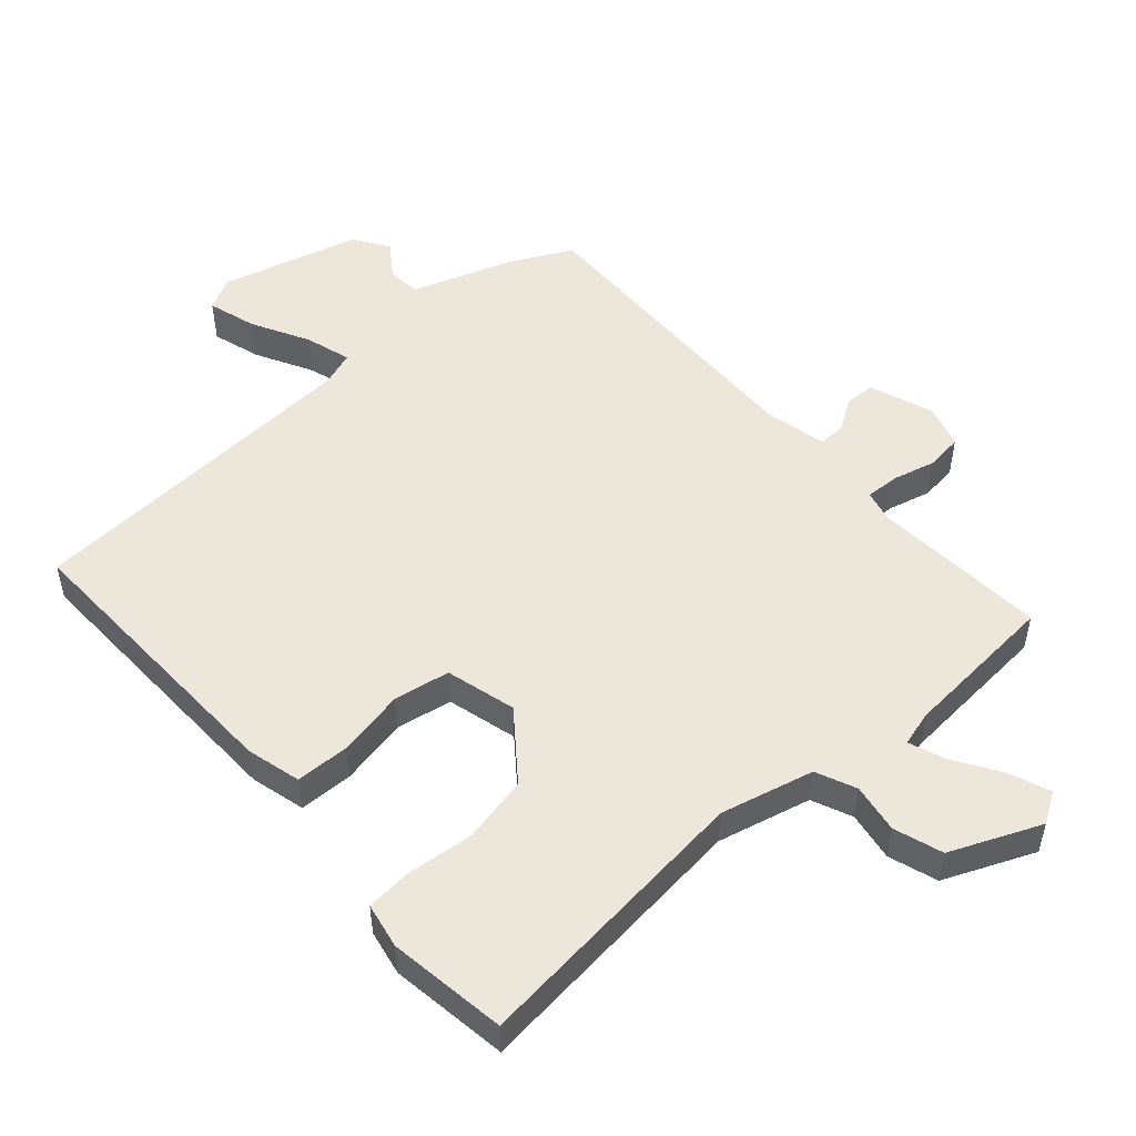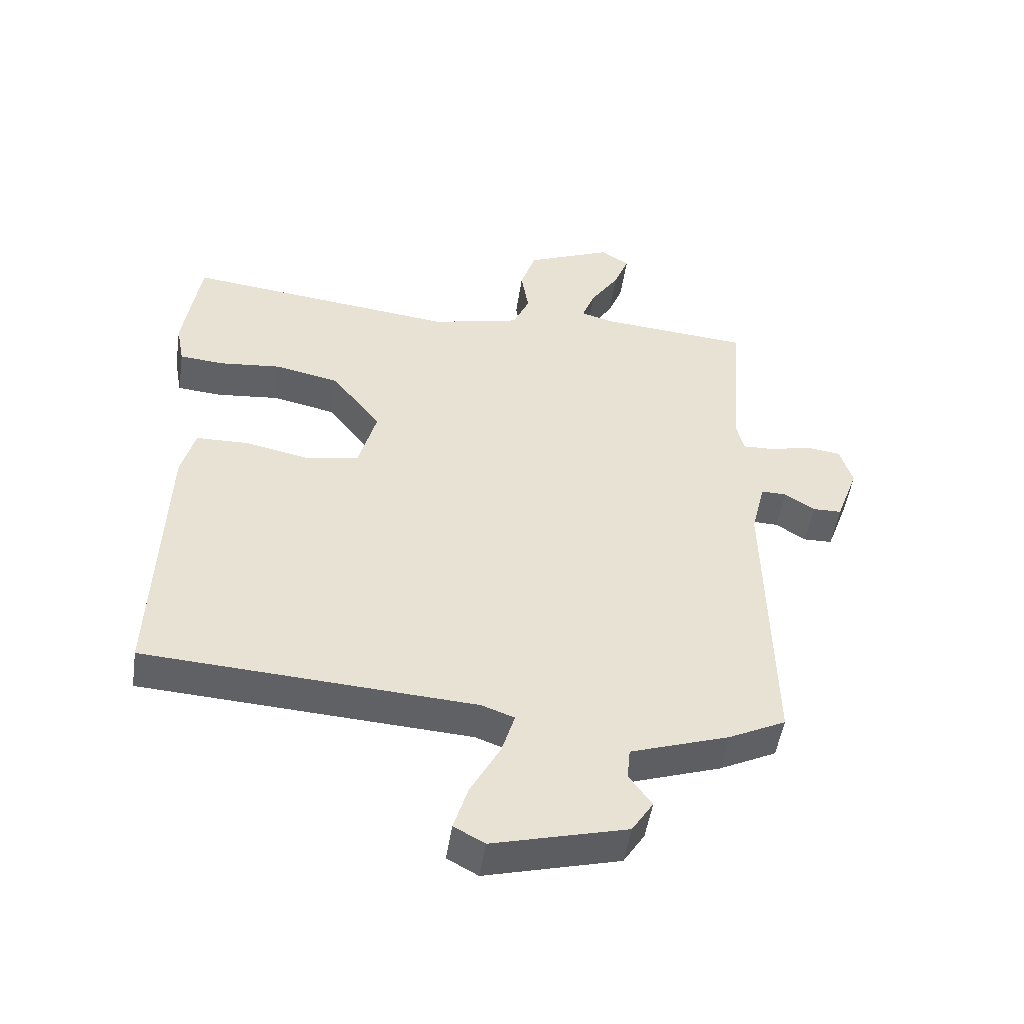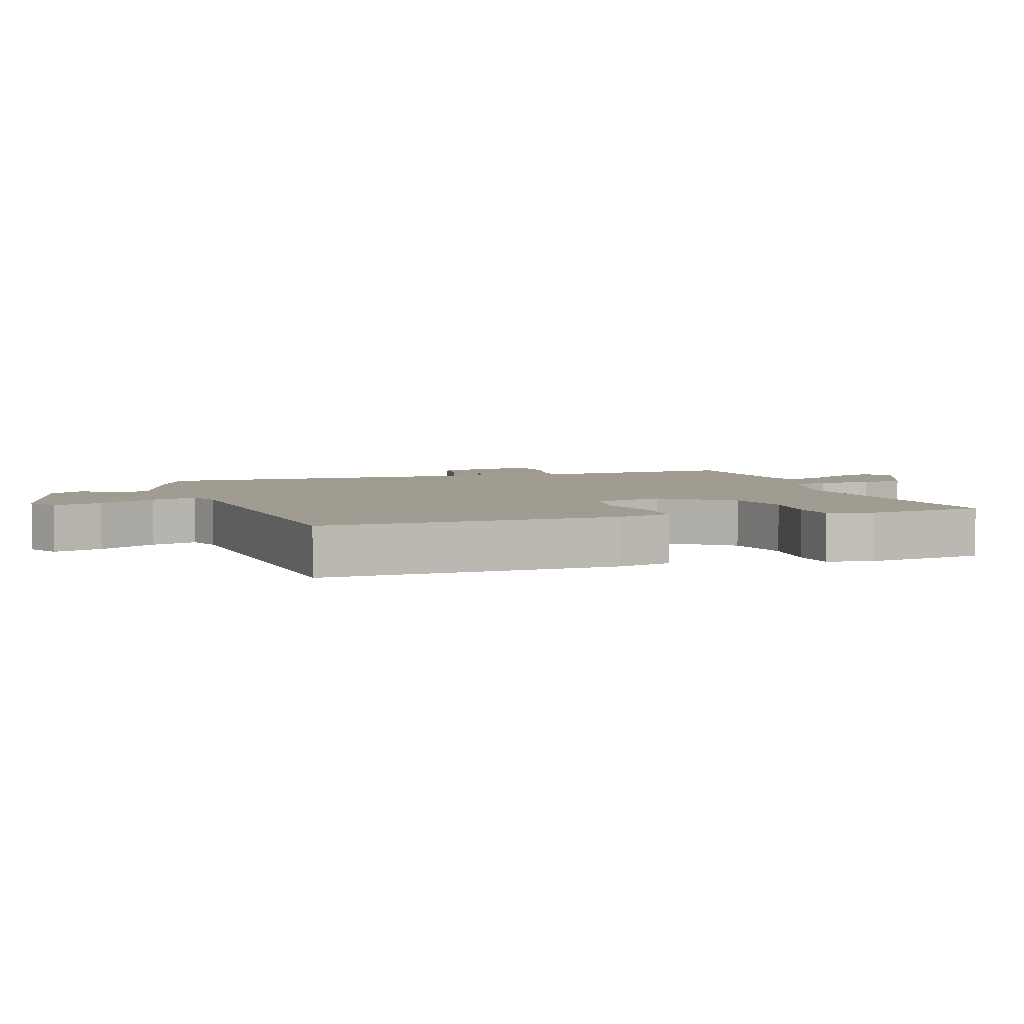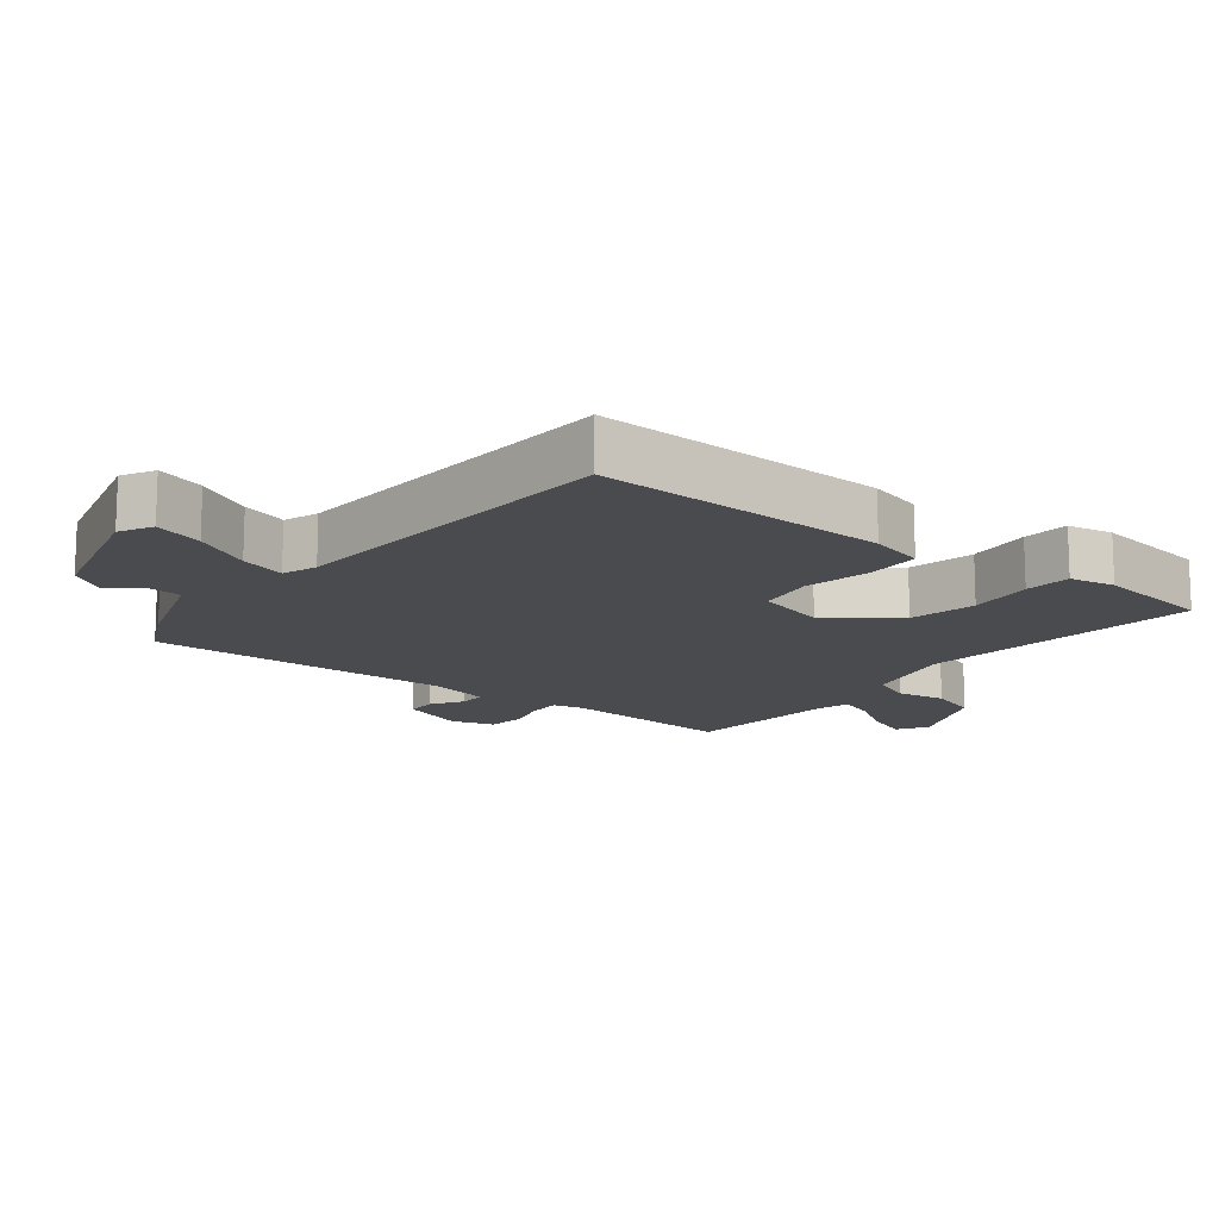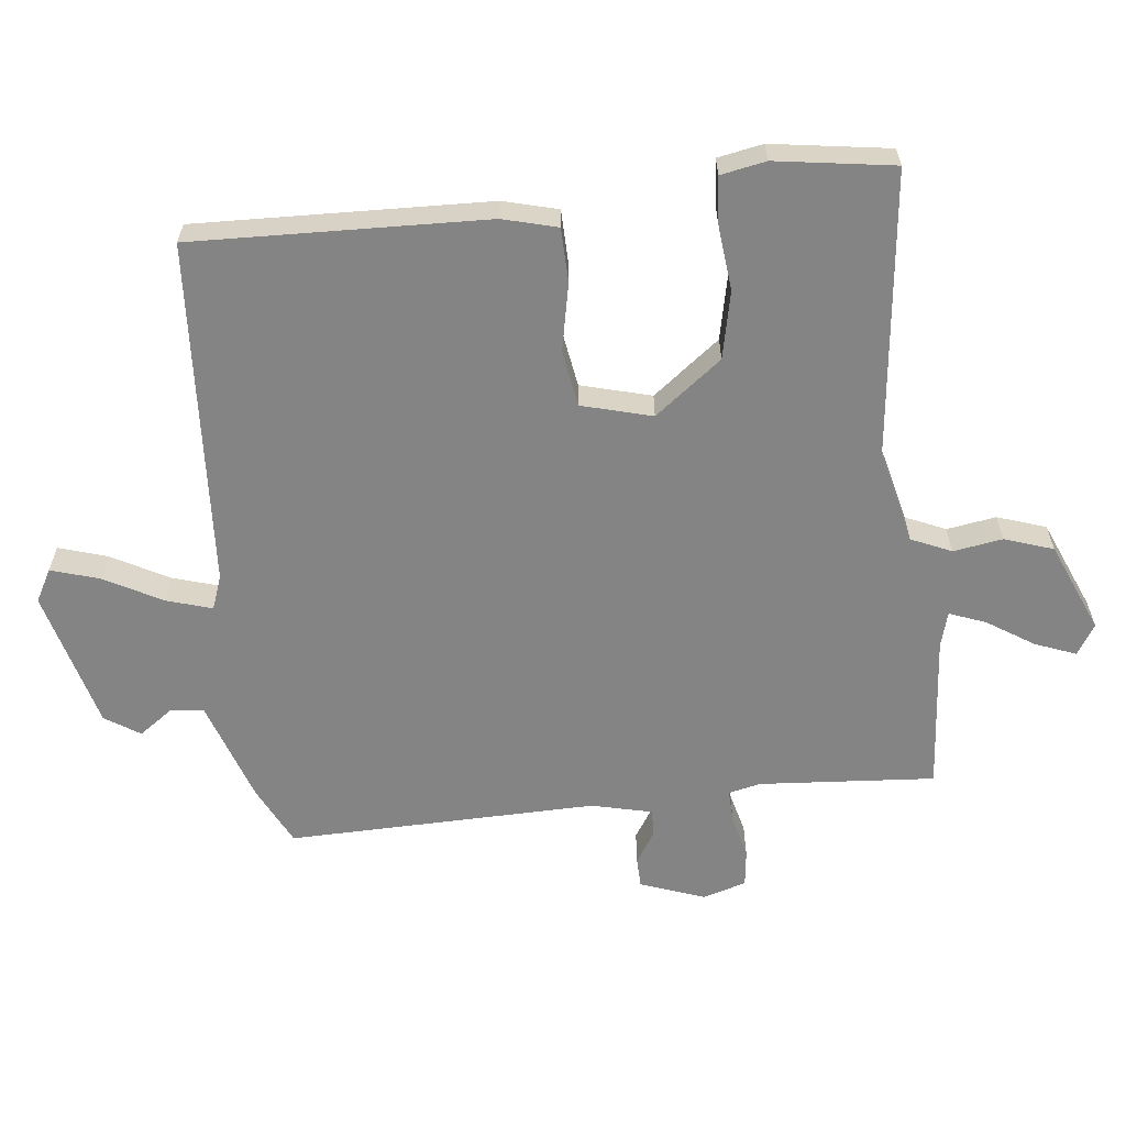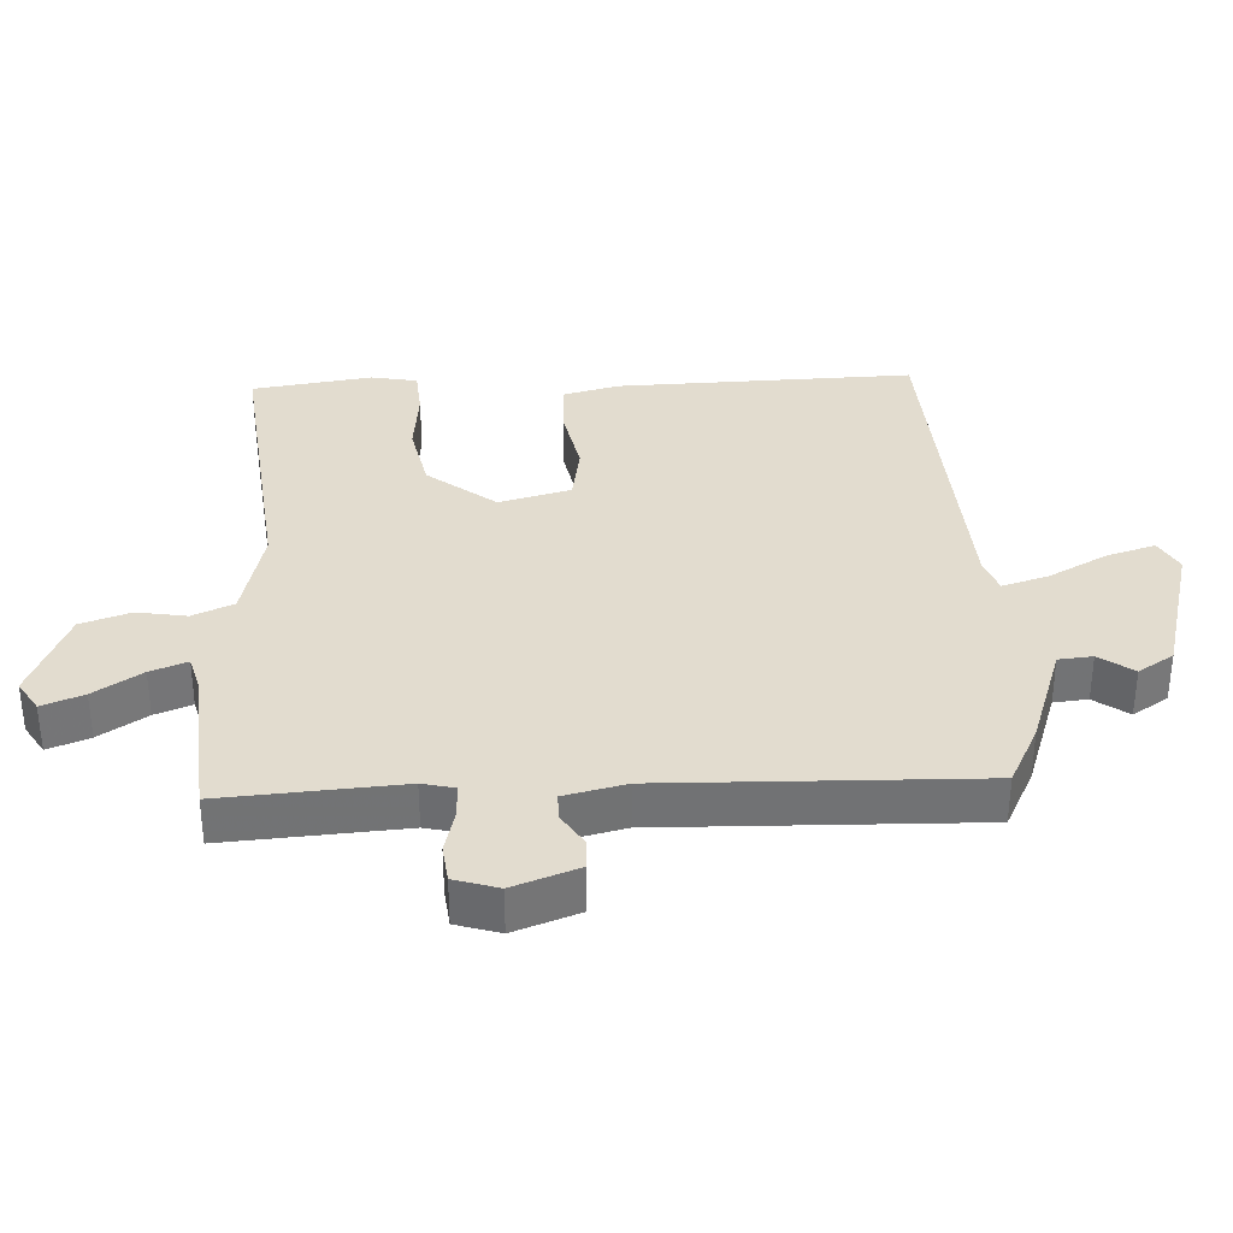
<metadata>
{"format":"obj","ext":"obj","renderer":"f3d","projection":"perspective","resolution":1024,"background":"white","views":[{"elev":51.2,"azim":-41.2,"up":"+Y"},{"elev":-49.9,"azim":-8.5,"up":"+Z"},{"elev":4.4,"azim":-108.2,"up":"+Y"},{"elev":-14.3,"azim":-127.9,"up":"+Y"},{"elev":-61.5,"azim":-83.6,"up":"+Y"},{"elev":34.7,"azim":87.6,"up":"+Y"}]}
</metadata>
<code>
v -0.5 0.07 -0.5
v -0.485 0.07 -0.054
v -0.463 0.07 0.029
v -0.381 0.07 0.031
v -0.278 0.07 0.01
v -0.192 0.07 0.024
v -0.163 0.07 0.131
v -0.241 0.07 0.233
v -0.343 0.07 0.255
v -0.443 0.07 0.245
v -0.514 0.07 0.251
v -0.527 0.07 0.32
v -0.5 0.07 0.5
v -0.065 0.07 0.45
v 0.077 0.07 0.484
v 0.104 0.07 0.545
v 0.092 0.07 0.62
v 0.117 0.07 0.694
v 0.254 0.07 0.752
v 0.3 0.07 0.723
v 0.276 0.07 0.661
v 0.23 0.07 0.59
v 0.209 0.07 0.535
v 0.262 0.07 0.52
v 0.5 0.07 0.5
v 0.48 0.07 0.233
v 0.491 0.07 0.184
v 0.543 0.07 0.186
v 0.608 0.07 0.202
v 0.664 0.07 0.195
v 0.684 0.07 0.129
v 0.648 0.07 0.031
v 0.602 0.07 0.03
v 0.554 0.07 0.061
v 0.513 0.07 0.062
v 0.491 0.07 -0.03
v 0.5 0.07 -0.5
v 0.409 0.07 -0.545
v 0.252 0.07 -0.598
v 0.247 0.07 -0.649
v 0.283 0.07 -0.7
v 0.249 0.07 -0.753
v 0.036 0.07 -0.809
v -0.013 0.07 -0.782
v 0.01 0.07 -0.708
v 0.057 0.07 -0.621
v 0.078 0.07 -0.552
v 0.026 0.07 -0.533
v -0.5 0 -0.5
v -0.485 0 -0.054
v -0.463 0 0.029
v -0.381 0 0.031
v -0.278 0 0.01
v -0.192 0 0.024
v -0.163 0 0.131
v -0.241 0 0.233
v -0.343 0 0.255
v -0.443 0 0.245
v -0.514 0 0.251
v -0.527 0 0.32
v -0.5 0 0.5
v -0.065 0 0.45
v 0.077 0 0.484
v 0.104 0 0.545
v 0.092 0 0.62
v 0.117 0 0.694
v 0.254 0 0.752
v 0.3 0 0.723
v 0.276 0 0.661
v 0.23 0 0.59
v 0.209 0 0.535
v 0.262 0 0.52
v 0.5 0 0.5
v 0.48 0 0.233
v 0.491 0 0.184
v 0.543 0 0.186
v 0.608 0 0.202
v 0.664 0 0.195
v 0.684 0 0.129
v 0.648 0 0.031
v 0.602 0 0.03
v 0.554 0 0.061
v 0.513 0 0.062
v 0.491 0 -0.03
v 0.5 0 -0.5
v 0.409 0 -0.545
v 0.252 0 -0.598
v 0.247 0 -0.649
v 0.283 0 -0.7
v 0.249 0 -0.753
v 0.036 0 -0.809
v -0.013 0 -0.782
v 0.01 0 -0.708
v 0.057 0 -0.621
v 0.078 0 -0.552
v 0.026 0 -0.533
f 44 45 46
f 43 44 46
f 42 43 46
f 41 42 46
f 40 41 46
f 39 40 46 47
f 39 47 48
f 38 39 48
f 37 38 48
f 36 37 48
f 32 33 34
f 31 32 34
f 30 31 34
f 29 30 34
f 28 29 34
f 27 28 34 35
f 36 48 1
f 35 36 1
f 27 35 1
f 26 27 1
f 20 21 22
f 19 20 22
f 18 19 22
f 17 18 22
f 16 17 22
f 15 16 22 23
f 12 13 14
f 11 12 14
f 10 11 14
f 9 10 14
f 8 9 14 15
f 15 23 24
f 8 15 24
f 7 8 24
f 3 4 5
f 2 3 5
f 1 2 5
f 1 5 6
f 26 1 6
f 24 25 26
f 7 24 26
f 6 7 26
f 94 93 92
f 94 92 91
f 94 91 90
f 94 90 89
f 94 89 88
f 95 94 88 87
f 96 95 87
f 96 87 86
f 96 86 85
f 96 85 84
f 82 81 80
f 82 80 79
f 82 79 78
f 82 78 77
f 82 77 76
f 83 82 76 75
f 49 96 84
f 49 84 83
f 49 83 75
f 49 75 74
f 70 69 68
f 70 68 67
f 70 67 66
f 70 66 65
f 70 65 64
f 71 70 64 63
f 62 61 60
f 62 60 59
f 62 59 58
f 62 58 57
f 63 62 57 56
f 72 71 63
f 72 63 56
f 72 56 55
f 53 52 51
f 53 51 50
f 53 50 49
f 54 53 49
f 54 49 74
f 74 73 72
f 74 72 55
f 74 55 54
f 1 49 50 2
f 2 50 51 3
f 3 51 52 4
f 4 52 53 5
f 5 53 54 6
f 6 54 55 7
f 7 55 56 8
f 8 56 57 9
f 9 57 58 10
f 10 58 59 11
f 11 59 60 12
f 12 60 61 13
f 13 61 62 14
f 14 62 63 15
f 15 63 64 16
f 16 64 65 17
f 17 65 66 18
f 18 66 67 19
f 19 67 68 20
f 20 68 69 21
f 21 69 70 22
f 22 70 71 23
f 23 71 72 24
f 24 72 73 25
f 25 73 74 26
f 26 74 75 27
f 27 75 76 28
f 28 76 77 29
f 29 77 78 30
f 30 78 79 31
f 31 79 80 32
f 32 80 81 33
f 33 81 82 34
f 34 82 83 35
f 35 83 84 36
f 36 84 85 37
f 37 85 86 38
f 38 86 87 39
f 39 87 88 40
f 40 88 89 41
f 41 89 90 42
f 42 90 91 43
f 43 91 92 44
f 44 92 93 45
f 45 93 94 46
f 46 94 95 47
f 47 95 96 48
f 48 96 49 1

</code>
